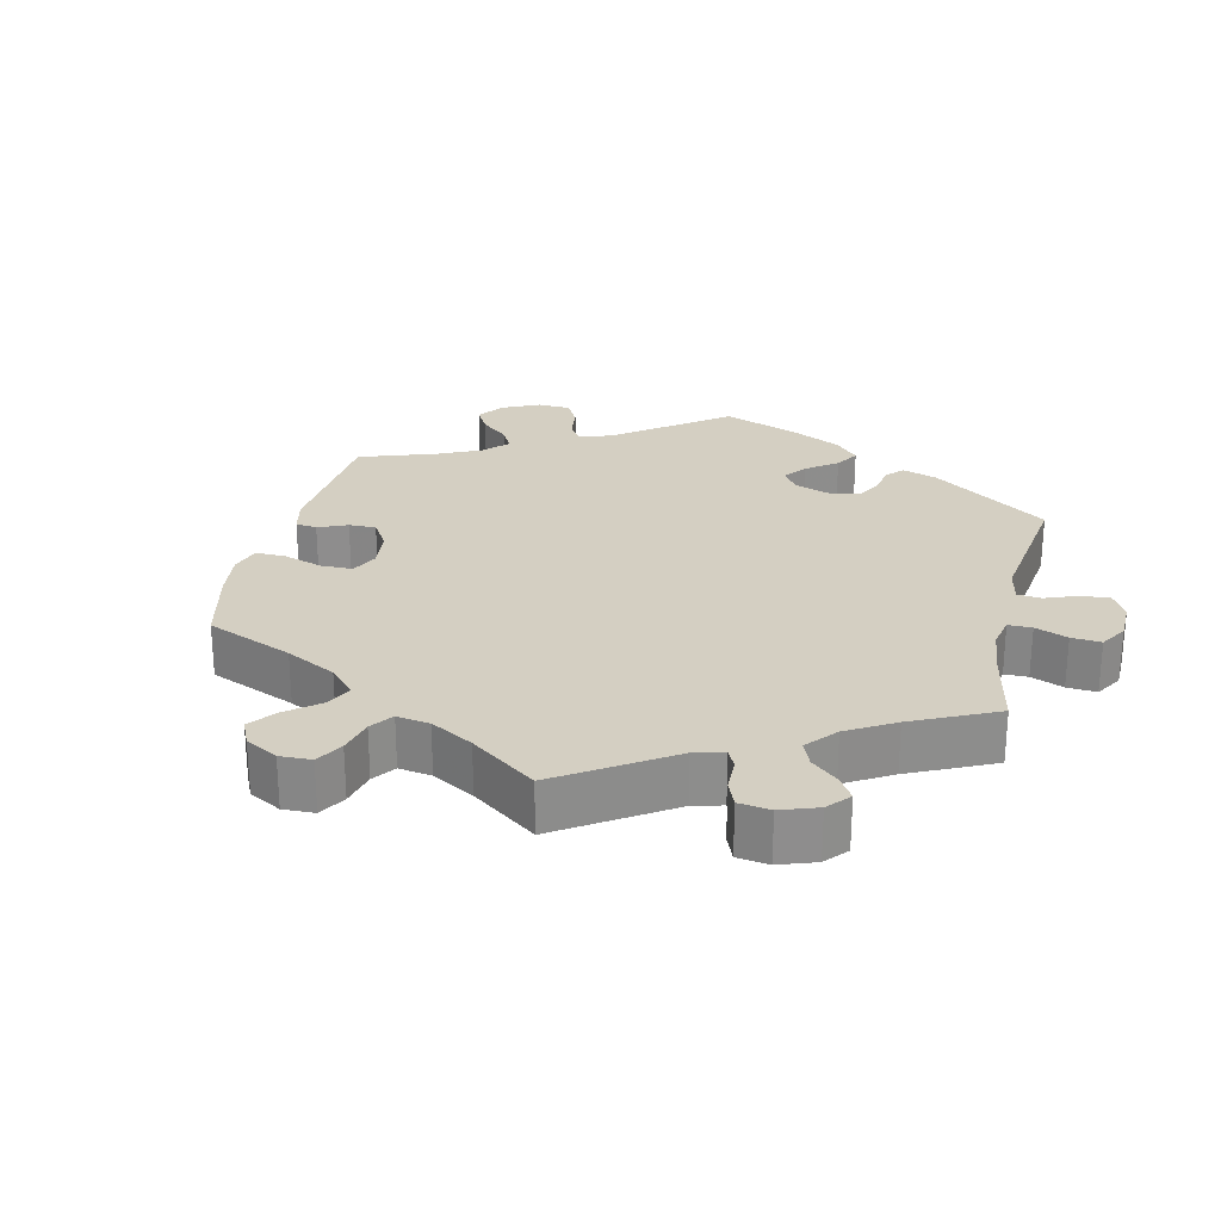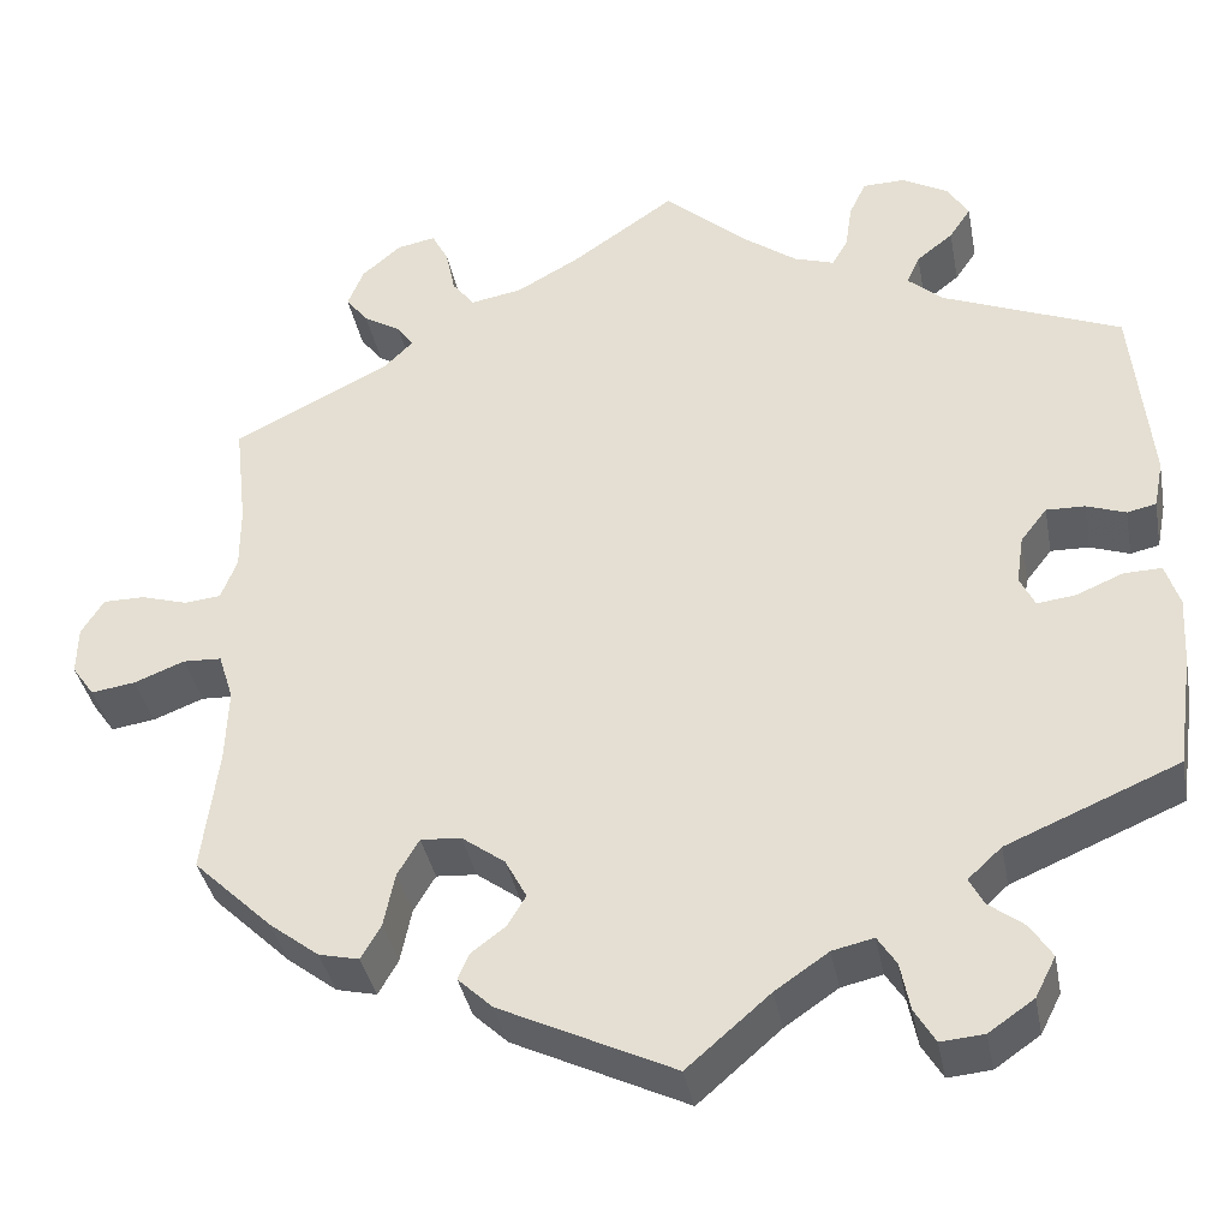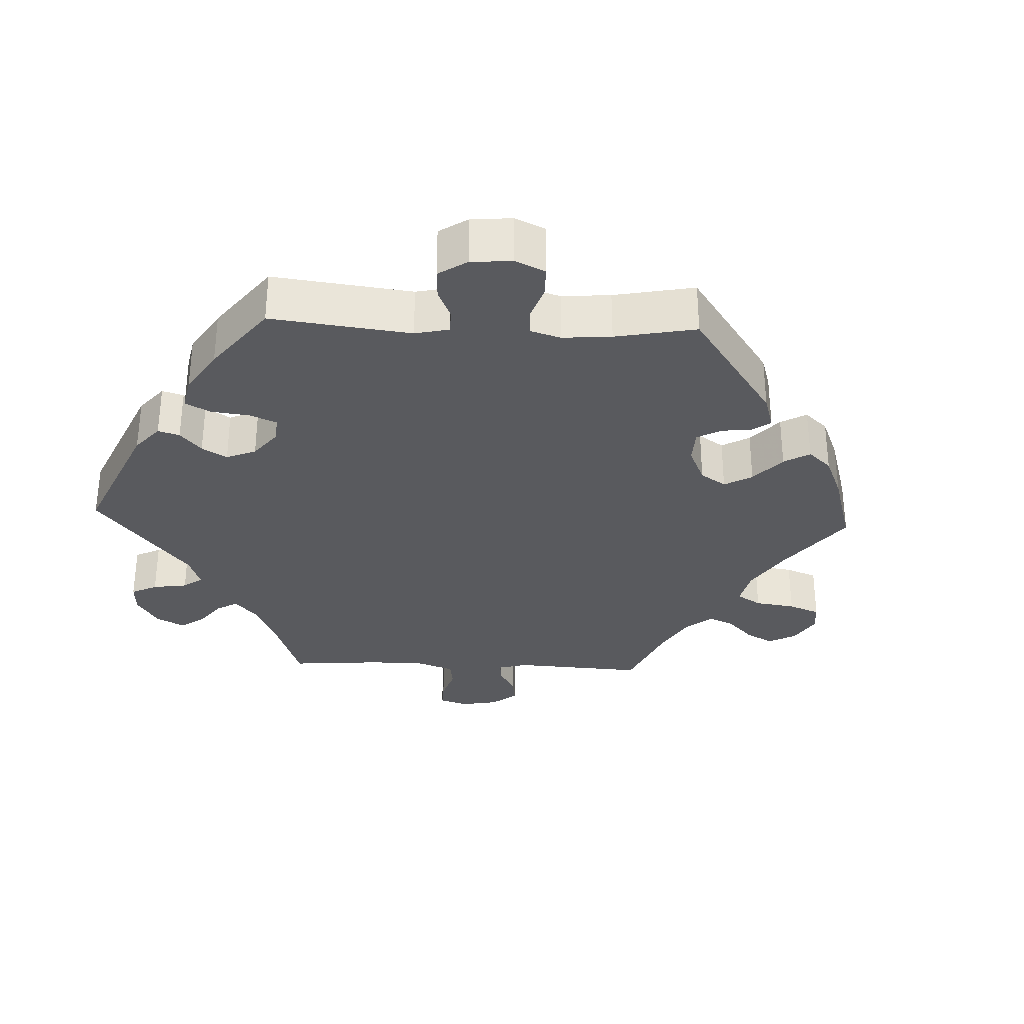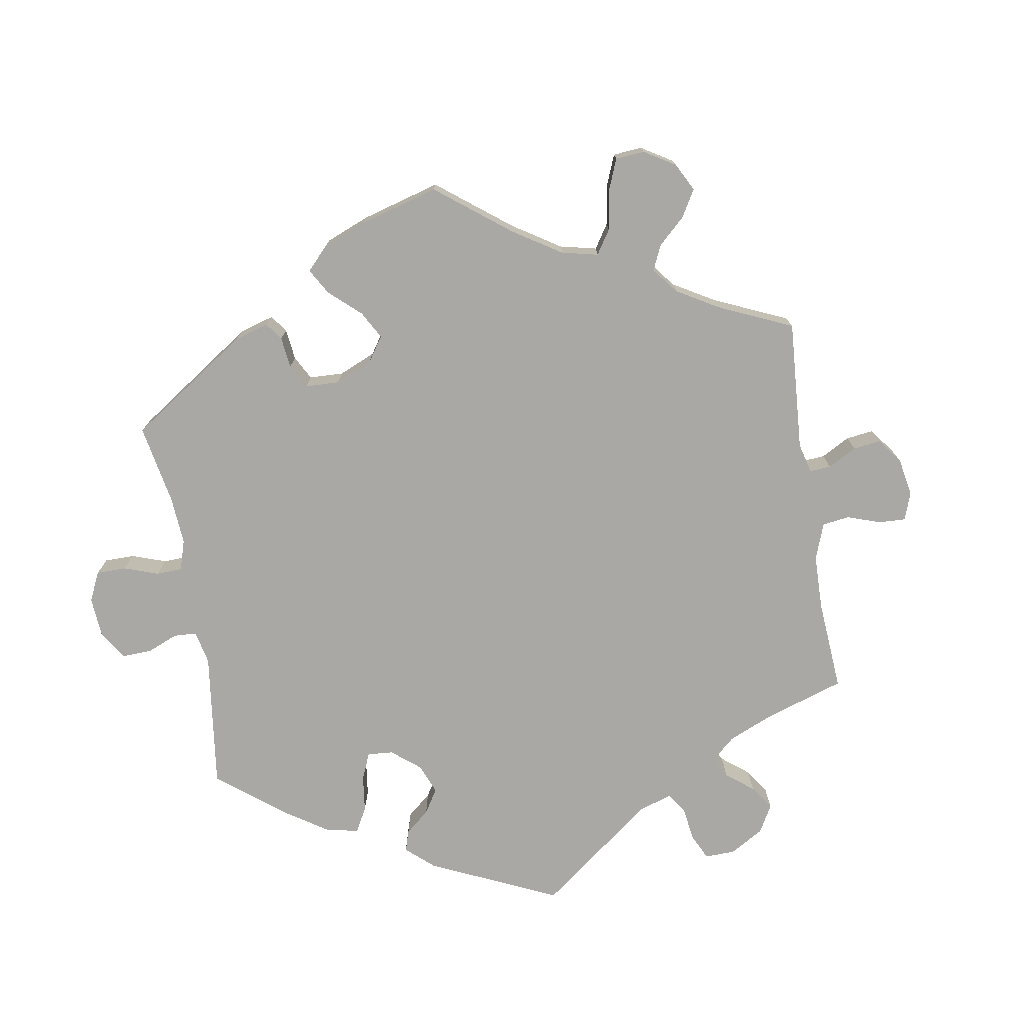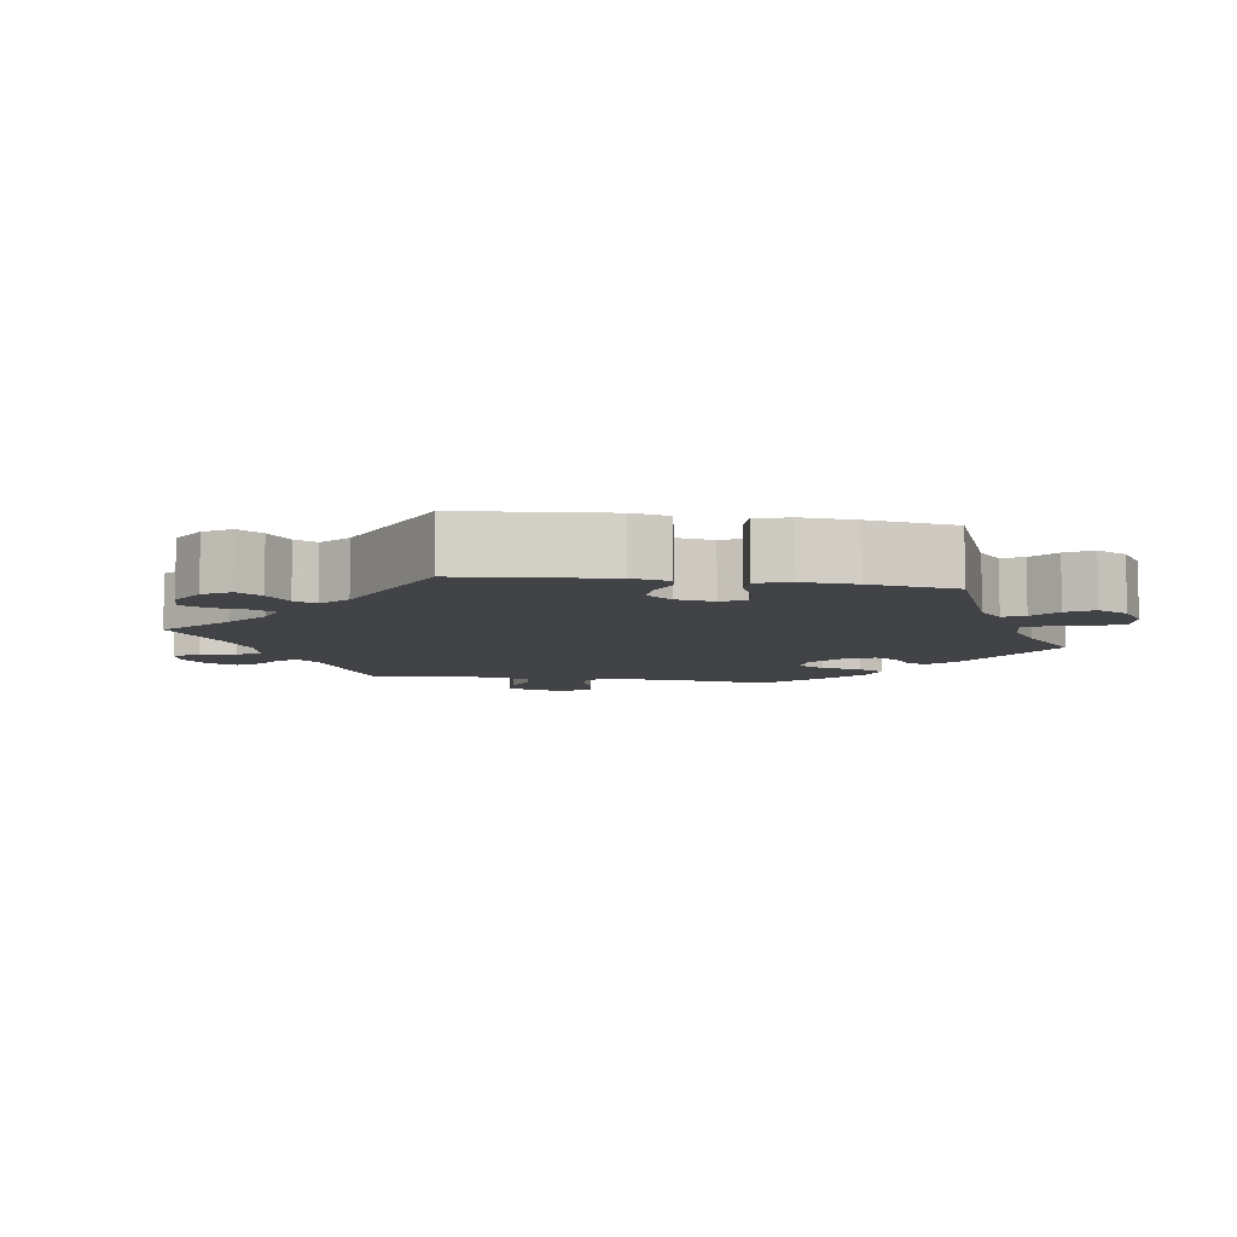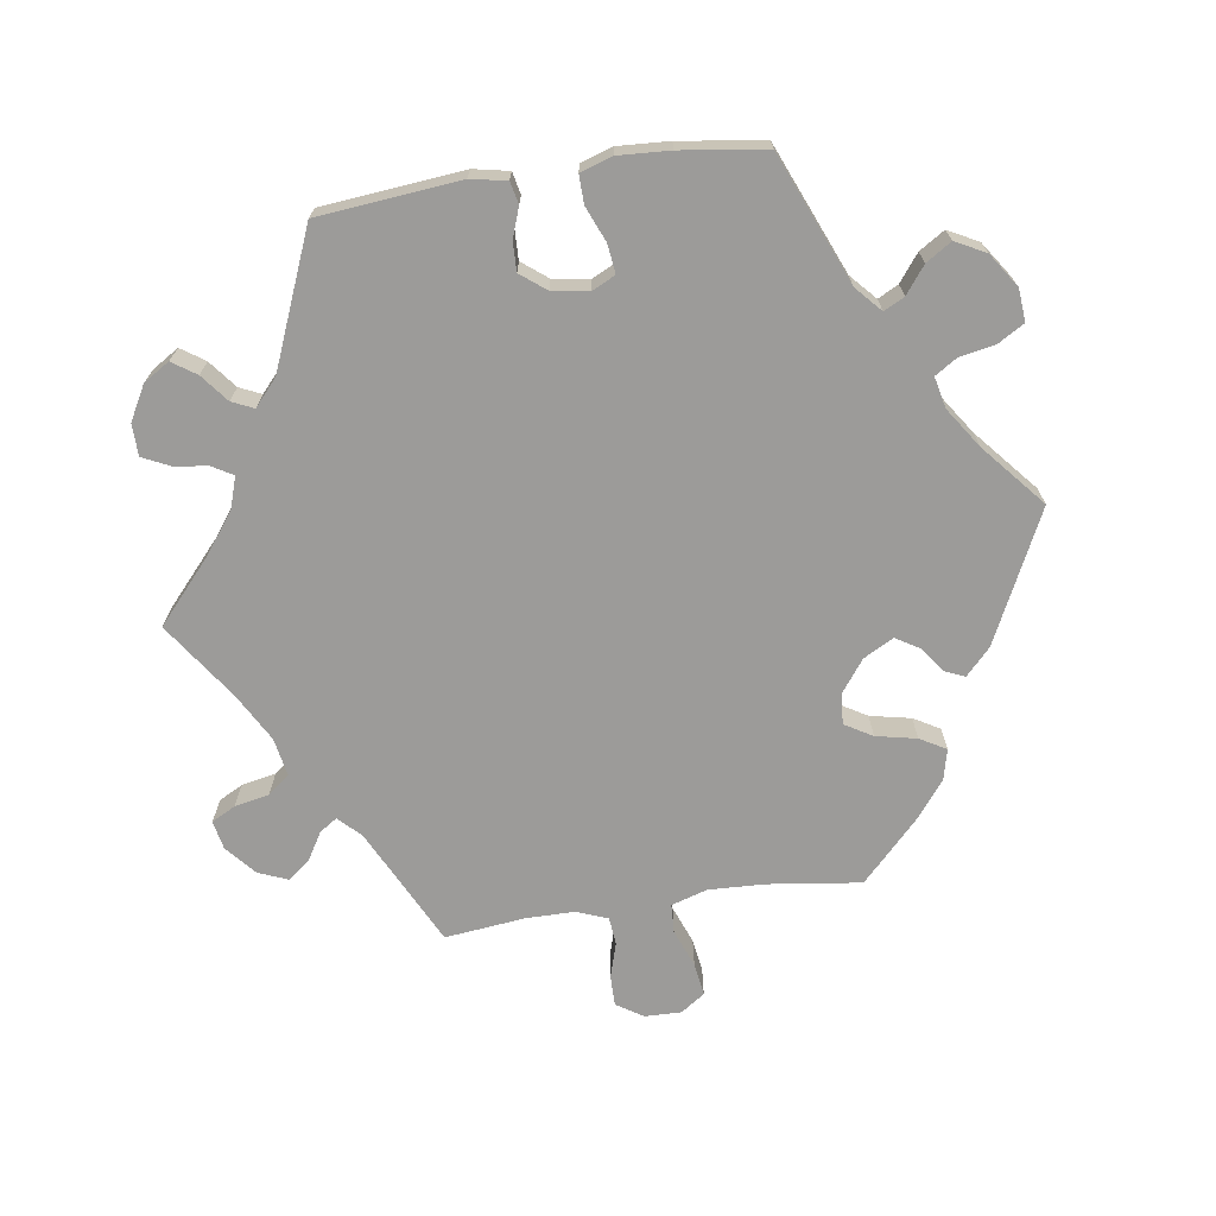
<metadata>
{"format":"obj","ext":"obj","renderer":"f3d","projection":"perspective","resolution":1024,"background":"white","views":[{"elev":25.7,"azim":-46.7,"up":"+Y"},{"elev":-37.5,"azim":10.7,"up":"+Z"},{"elev":-31.4,"azim":147.5,"up":"+Y"},{"elev":-75.2,"azim":-110.8,"up":"+Y"},{"elev":-7.4,"azim":80.7,"up":"+Y"},{"elev":-69.9,"azim":98.3,"up":"+Y"}]}
</metadata>
<code>
v 0.089 0.07 0.499
v 0.146 0.07 0.457
v 0.189 0.07 0.443
v 0.206 0.07 0.472
v 0.213 0.07 0.521
v 0.231 0.07 0.559
v 0.276 0.07 0.56
v 0.325 0.07 0.533
v 0.348 0.07 0.496
v 0.325 0.07 0.462
v 0.286 0.07 0.431
v 0.272 0.07 0.4
v 0.309 0.07 0.367
v 0.5 0.07 0.289
v 0.52 0.07 0.088
v 0.51 0.07 0.037
v 0.479 0.07 0.03
v 0.437 0.07 0.045
v 0.396 0.07 0.046
v 0.368 0.07 0.01
v 0.36 0.07 -0.042
v 0.376 0.07 -0.075
v 0.417 0.07 -0.07
v 0.467 0.07 -0.049
v 0.507 0.07 -0.048
v 0.522 0.07 -0.094
v 0.518 0.07 -0.167
v 0.501 0.07 -0.288
v 0.318 0.07 -0.365
v 0.282 0.07 -0.398
v 0.297 0.07 -0.427
v 0.335 0.07 -0.456
v 0.358 0.07 -0.492
v 0.336 0.07 -0.535
v 0.288 0.07 -0.568
v 0.242 0.07 -0.572
v 0.22 0.07 -0.535
v 0.21 0.07 -0.484
v 0.19 0.07 -0.453
v 0.146 0.07 -0.463
v 0.089 0.07 -0.502
v 0.001 0.07 -0.578
v -0.184 0.07 -0.489
v -0.221 0.07 -0.454
v -0.209 0.07 -0.426
v -0.173 0.07 -0.399
v -0.153 0.07 -0.366
v -0.176 0.07 -0.323
v -0.222 0.07 -0.289
v -0.265 0.07 -0.286
v -0.288 0.07 -0.325
v -0.3 0.07 -0.383
v -0.321 0.07 -0.42
v -0.364 0.07 -0.41
v -0.417 0.07 -0.369
v -0.501 0.07 -0.288
v -0.484 0.07 -0.156
v -0.481 0.07 -0.076
v -0.497 0.07 -0.025
v -0.538 0.07 -0.023
v -0.592 0.07 -0.044
v -0.639 0.07 -0.051
v -0.663 0.07 -0.017
v -0.662 0.07 0.035
v -0.638 0.07 0.073
v -0.594 0.07 0.073
v -0.544 0.07 0.058
v -0.505 0.07 0.062
v -0.488 0.07 0.106
v -0.488 0.07 0.175
v -0.501 0.07 0.289
v -0.334 0.07 0.372
v -0.303 0.07 0.403
v -0.32 0.07 0.428
v -0.36 0.07 0.452
v -0.384 0.07 0.483
v -0.367 0.07 0.525
v -0.325 0.07 0.561
v -0.284 0.07 0.569
v -0.266 0.07 0.535
v -0.256 0.07 0.486
v -0.232 0.07 0.455
v -0.177 0.07 0.465
v -0.109 0.07 0.503
v 0 0.07 0.578
v 0.089 0 0.499
v 0.146 0 0.457
v 0.189 0 0.443
v 0.206 0 0.472
v 0.213 0 0.521
v 0.231 0 0.559
v 0.276 0 0.56
v 0.325 0 0.533
v 0.348 0 0.496
v 0.325 0 0.462
v 0.286 0 0.431
v 0.272 0 0.4
v 0.309 0 0.367
v 0.5 0 0.289
v 0.52 0 0.088
v 0.51 0 0.037
v 0.479 0 0.03
v 0.437 0 0.045
v 0.396 0 0.046
v 0.368 0 0.01
v 0.36 0 -0.042
v 0.376 0 -0.075
v 0.417 0 -0.07
v 0.467 0 -0.049
v 0.507 0 -0.048
v 0.522 0 -0.094
v 0.518 0 -0.167
v 0.501 0 -0.288
v 0.318 0 -0.365
v 0.282 0 -0.398
v 0.297 0 -0.427
v 0.335 0 -0.456
v 0.358 0 -0.492
v 0.336 0 -0.535
v 0.288 0 -0.568
v 0.242 0 -0.572
v 0.22 0 -0.535
v 0.21 0 -0.484
v 0.19 0 -0.453
v 0.146 0 -0.463
v 0.089 0 -0.502
v 0.001 0 -0.578
v -0.184 0 -0.489
v -0.221 0 -0.454
v -0.209 0 -0.426
v -0.173 0 -0.399
v -0.153 0 -0.366
v -0.176 0 -0.323
v -0.222 0 -0.289
v -0.265 0 -0.286
v -0.288 0 -0.325
v -0.3 0 -0.383
v -0.321 0 -0.42
v -0.364 0 -0.41
v -0.417 0 -0.369
v -0.501 0 -0.288
v -0.484 0 -0.156
v -0.481 0 -0.076
v -0.497 0 -0.025
v -0.538 0 -0.023
v -0.592 0 -0.044
v -0.639 0 -0.051
v -0.663 0 -0.017
v -0.662 0 0.035
v -0.638 0 0.073
v -0.594 0 0.073
v -0.544 0 0.058
v -0.505 0 0.062
v -0.488 0 0.106
v -0.488 0 0.175
v -0.501 0 0.289
v -0.334 0 0.372
v -0.303 0 0.403
v -0.32 0 0.428
v -0.36 0 0.452
v -0.384 0 0.483
v -0.367 0 0.525
v -0.325 0 0.561
v -0.284 0 0.569
v -0.266 0 0.535
v -0.256 0 0.486
v -0.232 0 0.455
v -0.177 0 0.465
v -0.109 0 0.503
v 0 0 0.578
f 84 85 1
f 83 84 1 2
f 82 83 2 3
f 78 79 80 81
f 78 81 82
f 77 78 82
f 74 75 76 77
f 73 74 77 82
f 72 73 82 3
f 70 71 72 3
f 64 65 66 67
f 64 67 68
f 63 64 68
f 60 61 62 63
f 60 63 68
f 59 60 68
f 58 59 68 69
f 54 55 56 57
f 54 57 58
f 51 52 53 54
f 50 51 54 58
f 49 50 58 69
f 43 44 45 46
f 41 42 43 46
f 40 41 46 47
f 39 40 47 48
f 35 36 37 38
f 35 38 39
f 34 35 39
f 31 32 33 34
f 30 31 34 39
f 29 30 39 48
f 23 24 25 26
f 22 23 26 27
f 15 16 17 18
f 13 14 15 18
f 12 13 18 19
f 8 9 10 11
f 8 11 12
f 7 8 12
f 4 5 6 7
f 3 4 7 12
f 22 27 28 29
f 21 22 29 48
f 20 21 48 49
f 20 49 69 70
f 19 20 70
f 3 12 19 70
f 86 170 169
f 87 86 169 168
f 88 87 168 167
f 166 165 164 163
f 167 166 163
f 167 163 162
f 162 161 160 159
f 167 162 159 158
f 88 167 158 157
f 88 157 156 155
f 152 151 150 149
f 153 152 149
f 153 149 148
f 148 147 146 145
f 153 148 145
f 153 145 144
f 154 153 144 143
f 142 141 140 139
f 143 142 139
f 139 138 137 136
f 143 139 136 135
f 154 143 135 134
f 131 130 129 128
f 131 128 127 126
f 132 131 126 125
f 133 132 125 124
f 123 122 121 120
f 124 123 120
f 124 120 119
f 119 118 117 116
f 124 119 116 115
f 133 124 115 114
f 111 110 109 108
f 112 111 108 107
f 103 102 101 100
f 103 100 99 98
f 104 103 98 97
f 96 95 94 93
f 97 96 93
f 97 93 92
f 92 91 90 89
f 97 92 89 88
f 114 113 112 107
f 133 114 107 106
f 134 133 106 105
f 155 154 134 105
f 155 105 104
f 155 104 97 88
f 1 86 87 2
f 2 87 88 3
f 3 88 89 4
f 4 89 90 5
f 5 90 91 6
f 6 91 92 7
f 7 92 93 8
f 8 93 94 9
f 9 94 95 10
f 10 95 96 11
f 11 96 97 12
f 12 97 98 13
f 13 98 99 14
f 14 99 100 15
f 15 100 101 16
f 16 101 102 17
f 17 102 103 18
f 18 103 104 19
f 19 104 105 20
f 20 105 106 21
f 21 106 107 22
f 22 107 108 23
f 23 108 109 24
f 24 109 110 25
f 25 110 111 26
f 26 111 112 27
f 27 112 113 28
f 28 113 114 29
f 29 114 115 30
f 30 115 116 31
f 31 116 117 32
f 32 117 118 33
f 33 118 119 34
f 34 119 120 35
f 35 120 121 36
f 36 121 122 37
f 37 122 123 38
f 38 123 124 39
f 39 124 125 40
f 40 125 126 41
f 41 126 127 42
f 42 127 128 43
f 43 128 129 44
f 44 129 130 45
f 45 130 131 46
f 46 131 132 47
f 47 132 133 48
f 48 133 134 49
f 49 134 135 50
f 50 135 136 51
f 51 136 137 52
f 52 137 138 53
f 53 138 139 54
f 54 139 140 55
f 55 140 141 56
f 56 141 142 57
f 57 142 143 58
f 58 143 144 59
f 59 144 145 60
f 60 145 146 61
f 61 146 147 62
f 62 147 148 63
f 63 148 149 64
f 64 149 150 65
f 65 150 151 66
f 66 151 152 67
f 67 152 153 68
f 68 153 154 69
f 69 154 155 70
f 70 155 156 71
f 71 156 157 72
f 72 157 158 73
f 73 158 159 74
f 74 159 160 75
f 75 160 161 76
f 76 161 162 77
f 77 162 163 78
f 78 163 164 79
f 79 164 165 80
f 80 165 166 81
f 81 166 167 82
f 82 167 168 83
f 83 168 169 84
f 84 169 170 85
f 85 170 86 1

</code>
